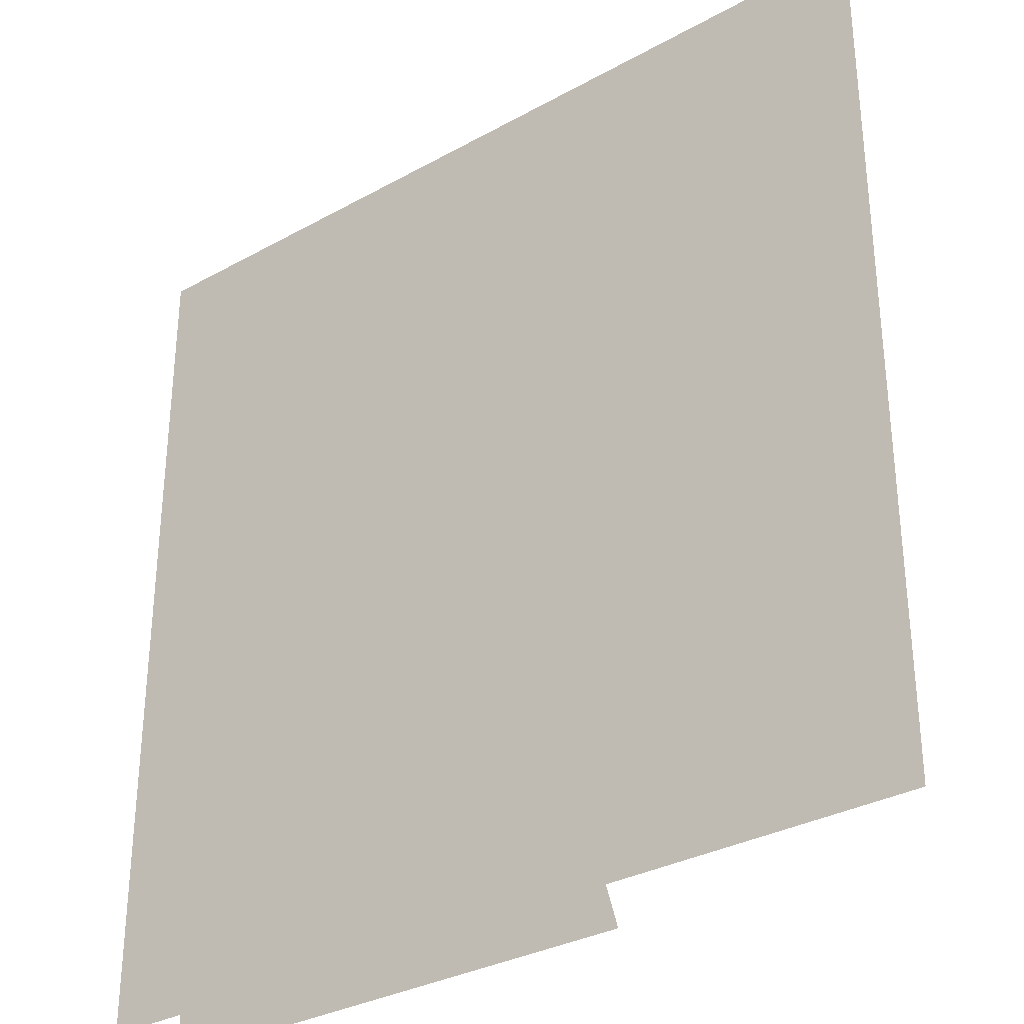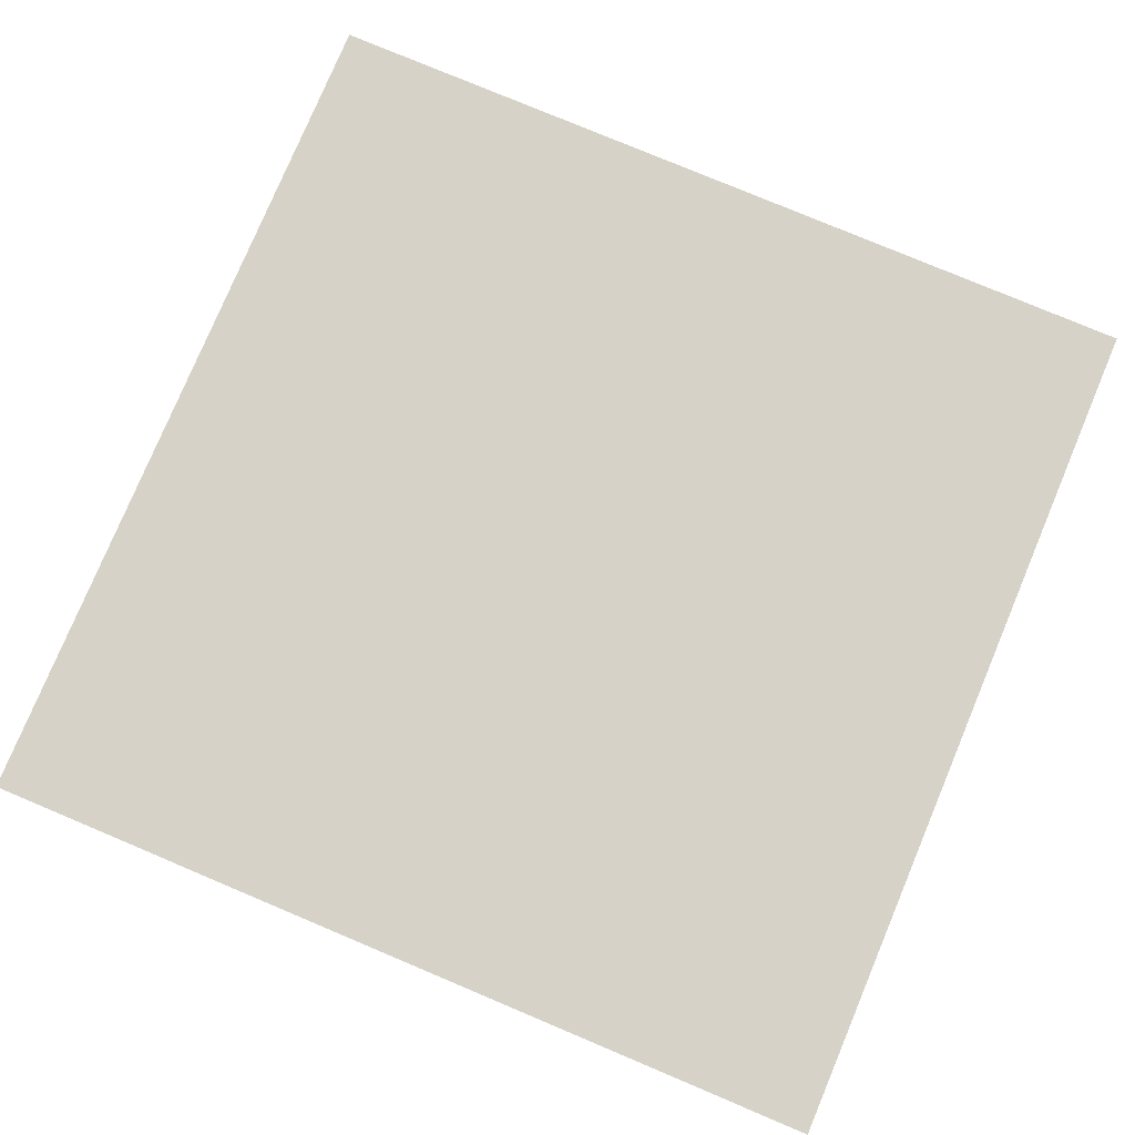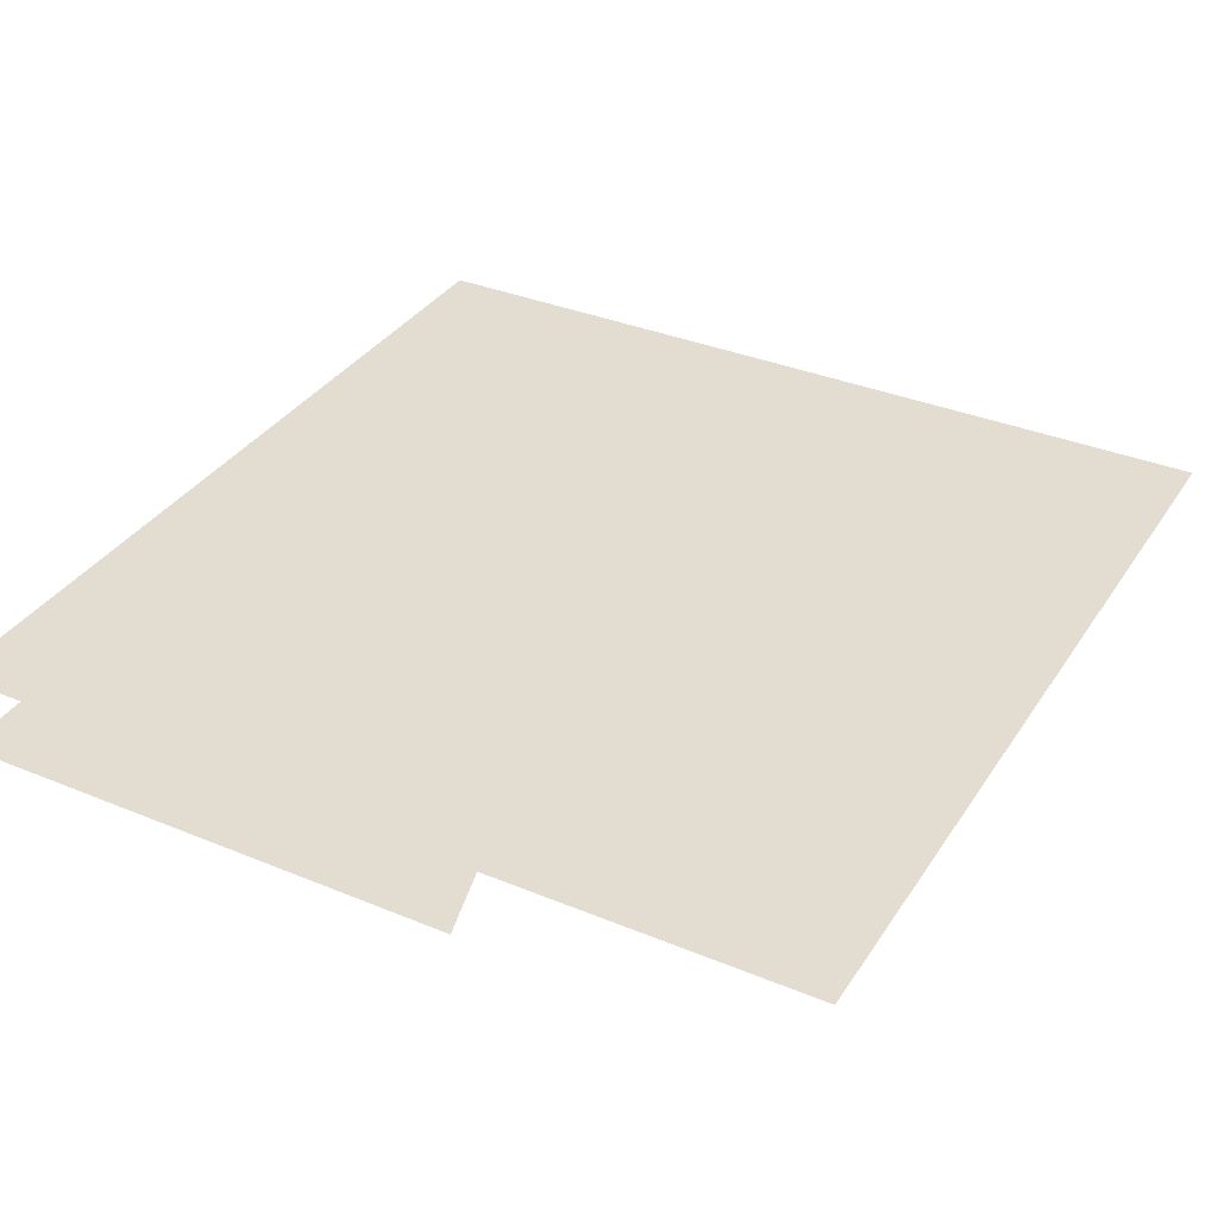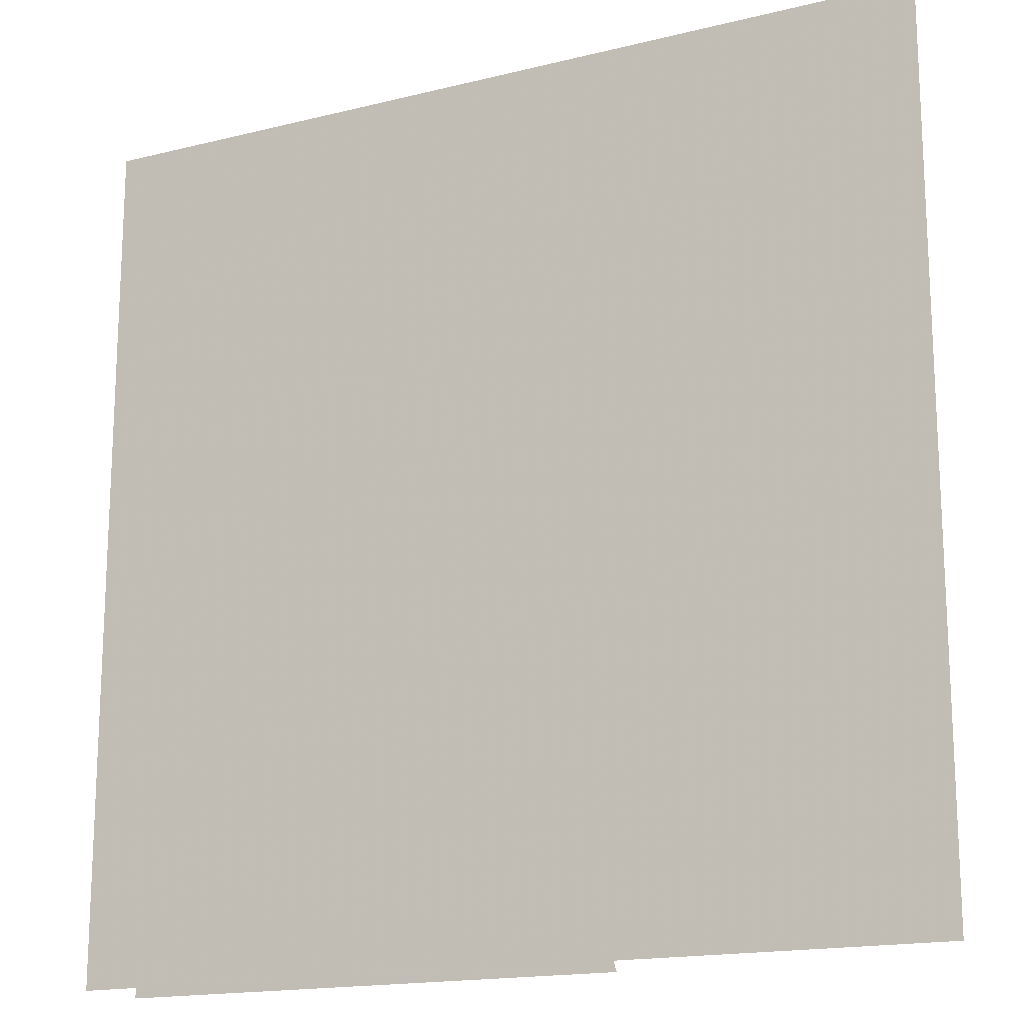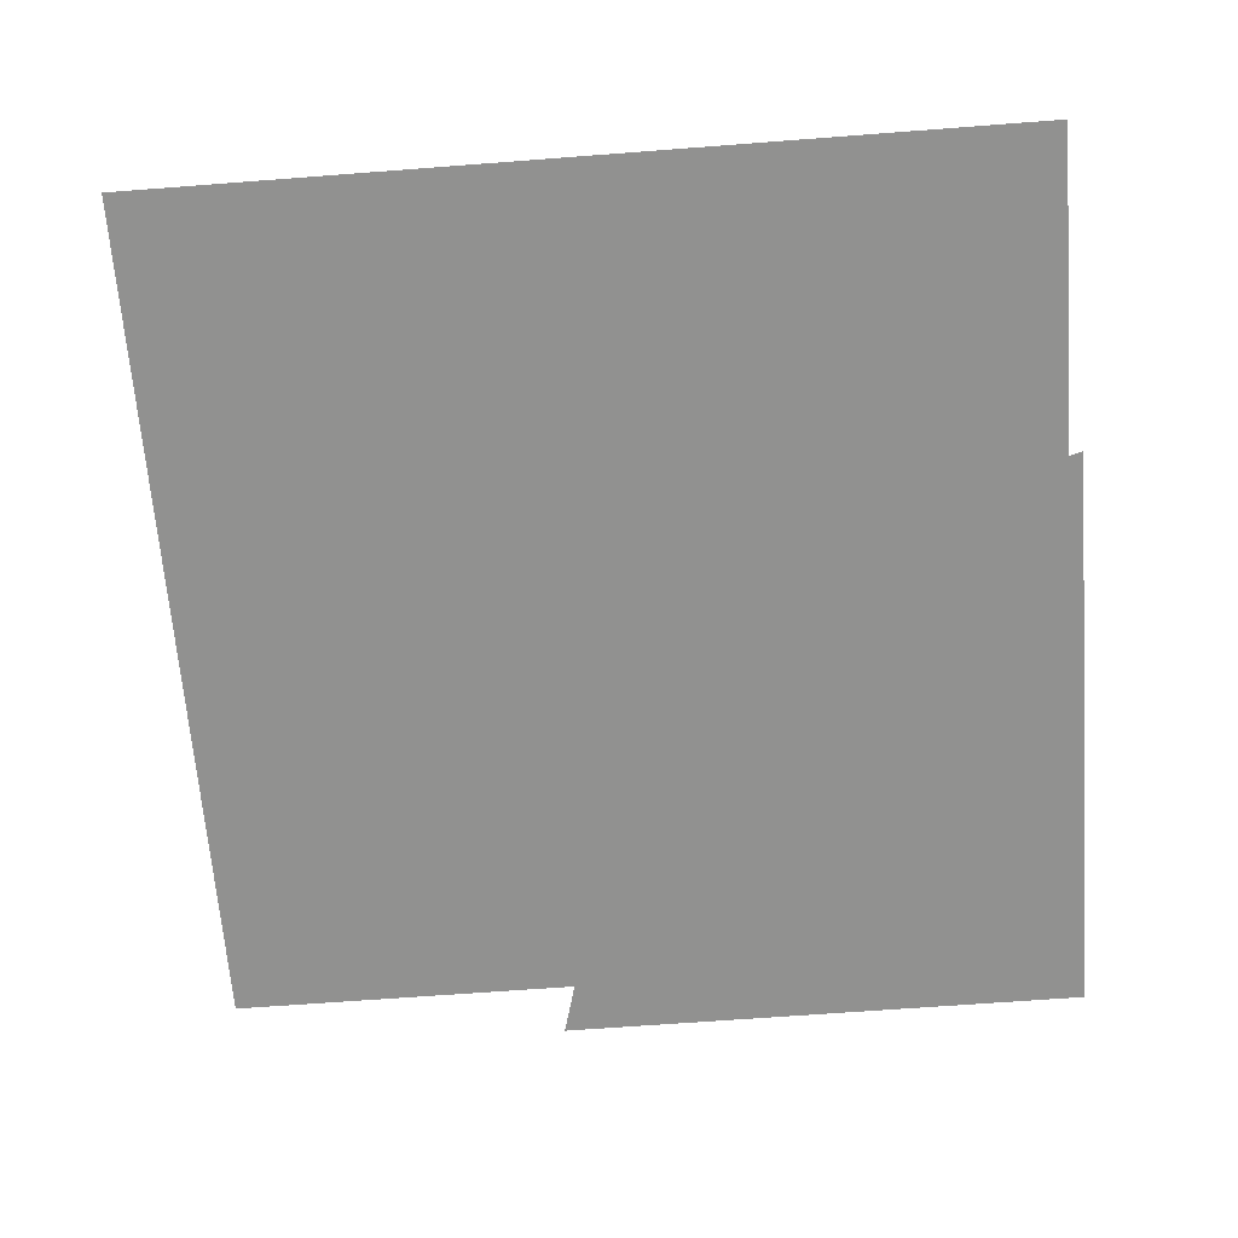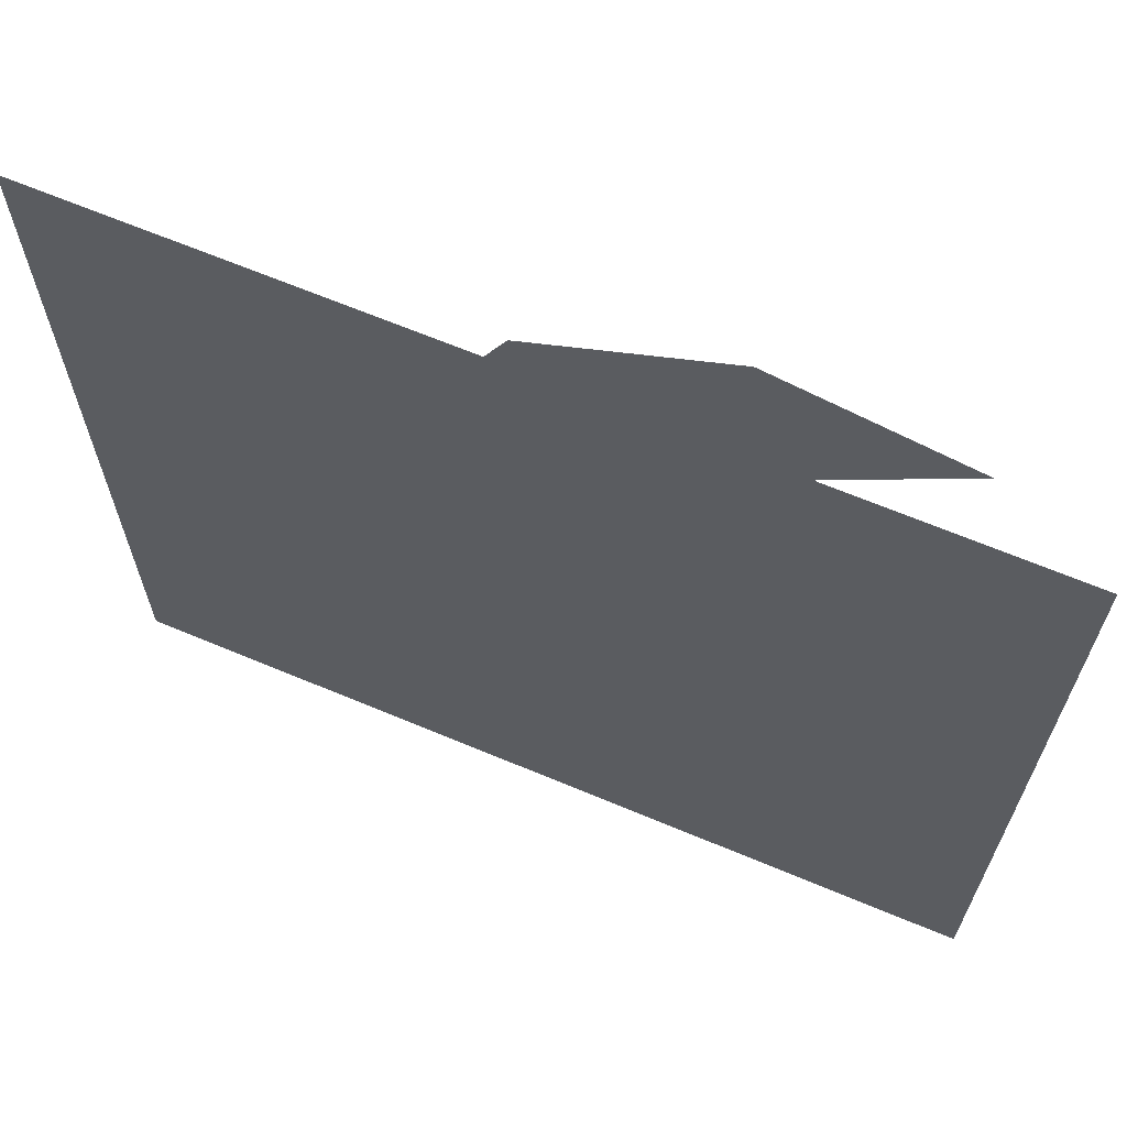
<metadata>
{"format":"obj","ext":"obj","renderer":"f3d","projection":"perspective","resolution":1024,"background":"white","views":[{"elev":-31.9,"azim":-142.0,"up":"+Z"},{"elev":78.6,"azim":-157.2,"up":"+Y"},{"elev":35.1,"azim":-151.2,"up":"+Y"},{"elev":-16.7,"azim":-153.2,"up":"+Z"},{"elev":-65.9,"azim":4.4,"up":"+Y"},{"elev":66.5,"azim":-157.2,"up":"+Z"}]}
</metadata>
<code>
o item/sliding_piece/51
v -64 12 -4
v -64 12 -35
v 64 12 -35
v 64 12 -4
v -64 12 21
v 64 12 21
v -64 12 41
v 64 12 41
v -64 12 64
v 64 12 64
v 26 0 11
v 0 0 -17
v -13 0 -64
v 64 0 -64
v 64 0 22
v -64 12 -64
v 64 12 -64
v -14 0 9
v -7 0 -7
v 9 0 45
v -20 0 60
v -29 0 39
v -48 0 55
v 12 -2 -9
v 41 -2 -22
v 45 -2 -11
v -64 0 68
v -64 0 68
v -64 0 68
v -64 0 68
v -64 0 68
v -64 0 68
v -64 0 68
v -64 0 68
v -64 0 68
v -64 0 68
v -64 0 68
v -64 0 68
v -64 0 68
v -64 0 68
v -64 0 68
v -64 0 68
v -64 0 68
v -64 0 68
v -64 0 68
v -64 0 68
v -64 0 68
v -64 0 68
v -64 0 68
v -64 0 68
v -64 0 68
v -64 0 68
v -64 0 68
v -64 0 68
v -64 0 68
v -64 0 68
v -64 0 68
f 1 2 3
f 1 3 4
f 1 4 5
f 5 4 6
f 5 6 7
f 7 6 8
f 7 8 9
f 9 8 10
f 11 12 13
f 11 13 14
f 11 14 15
f 2 16 17
f 2 17 3
f 18 19 20
f 18 20 21
f 18 21 22
f 22 21 23
f 20 19 12
f 20 12 11
f 24 25 26

</code>
